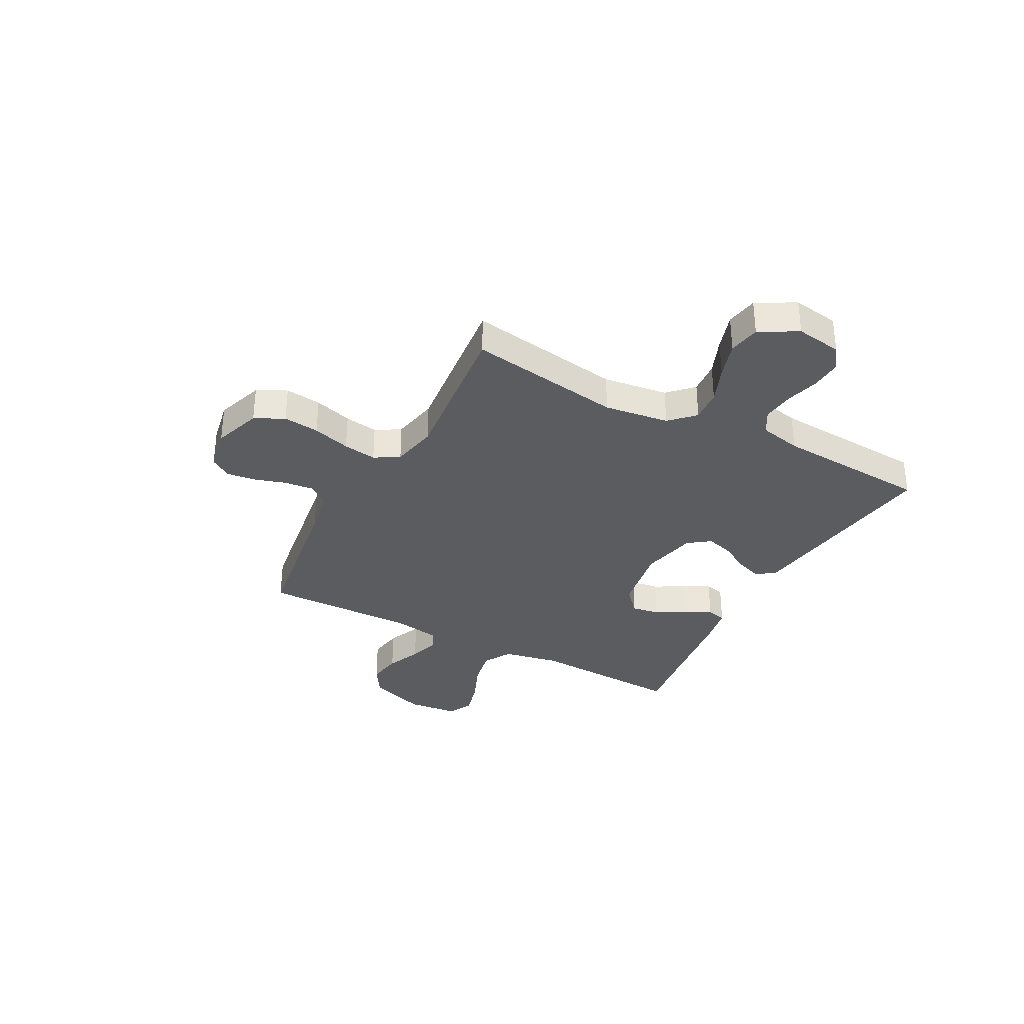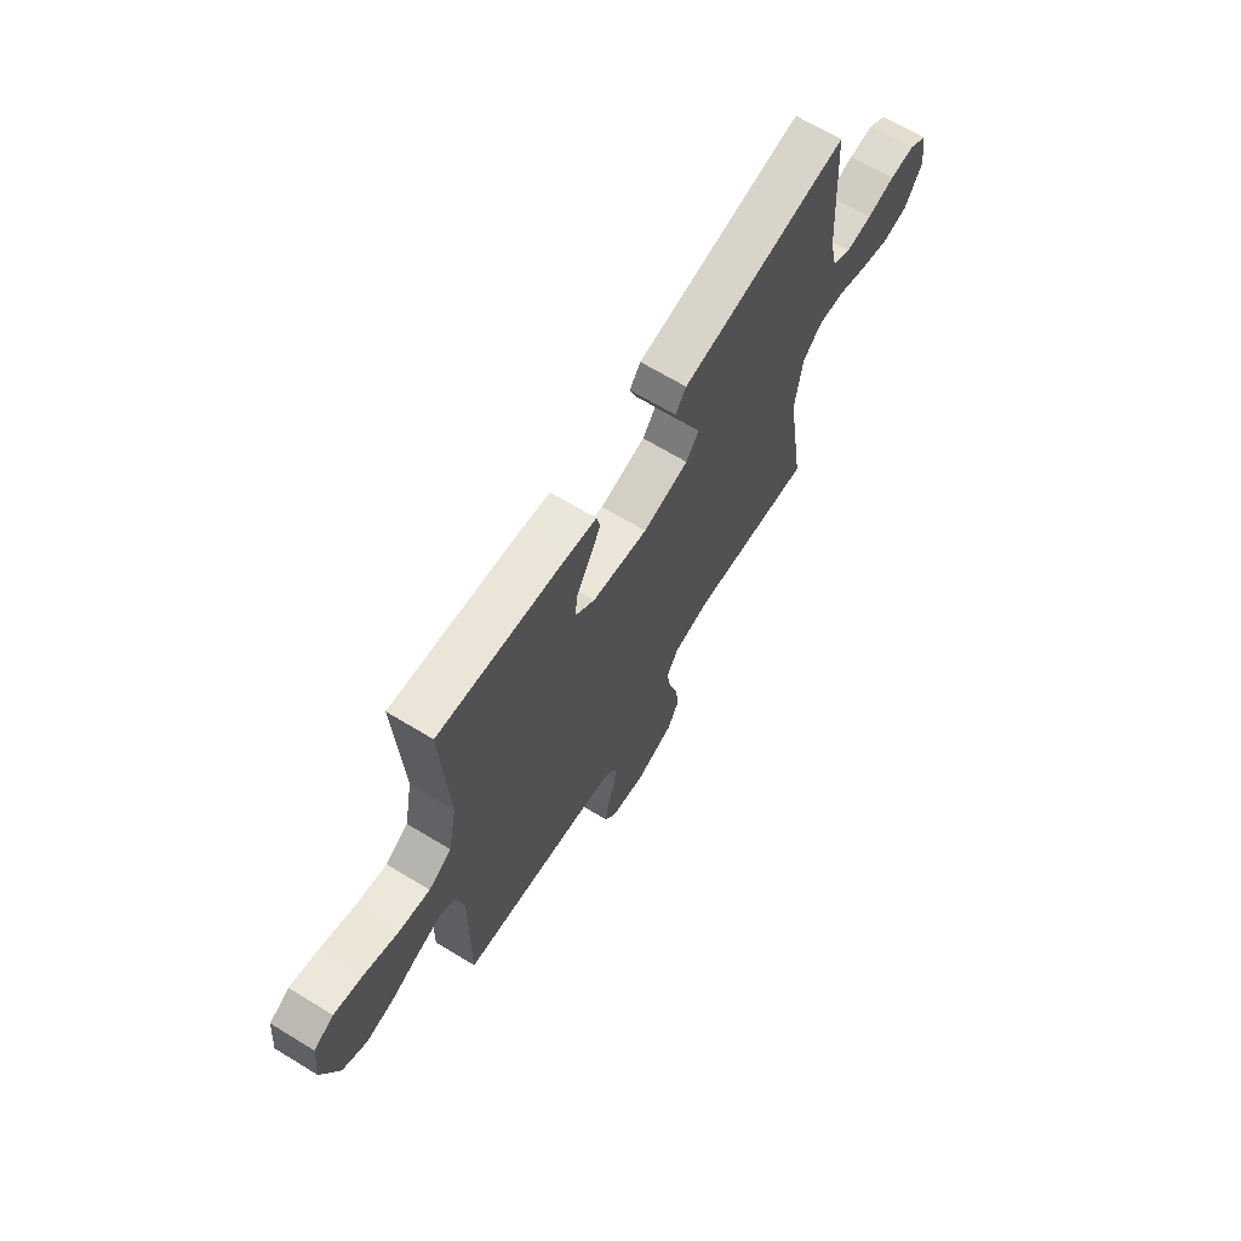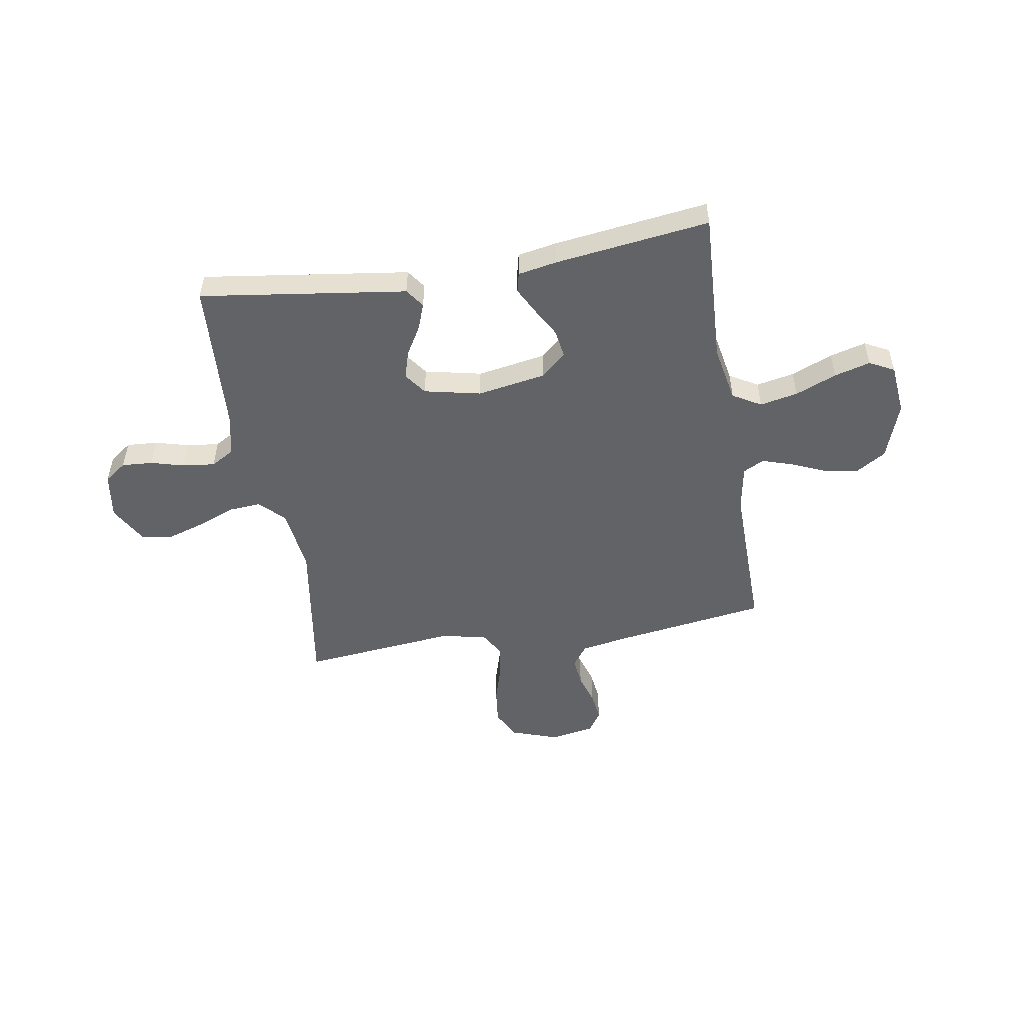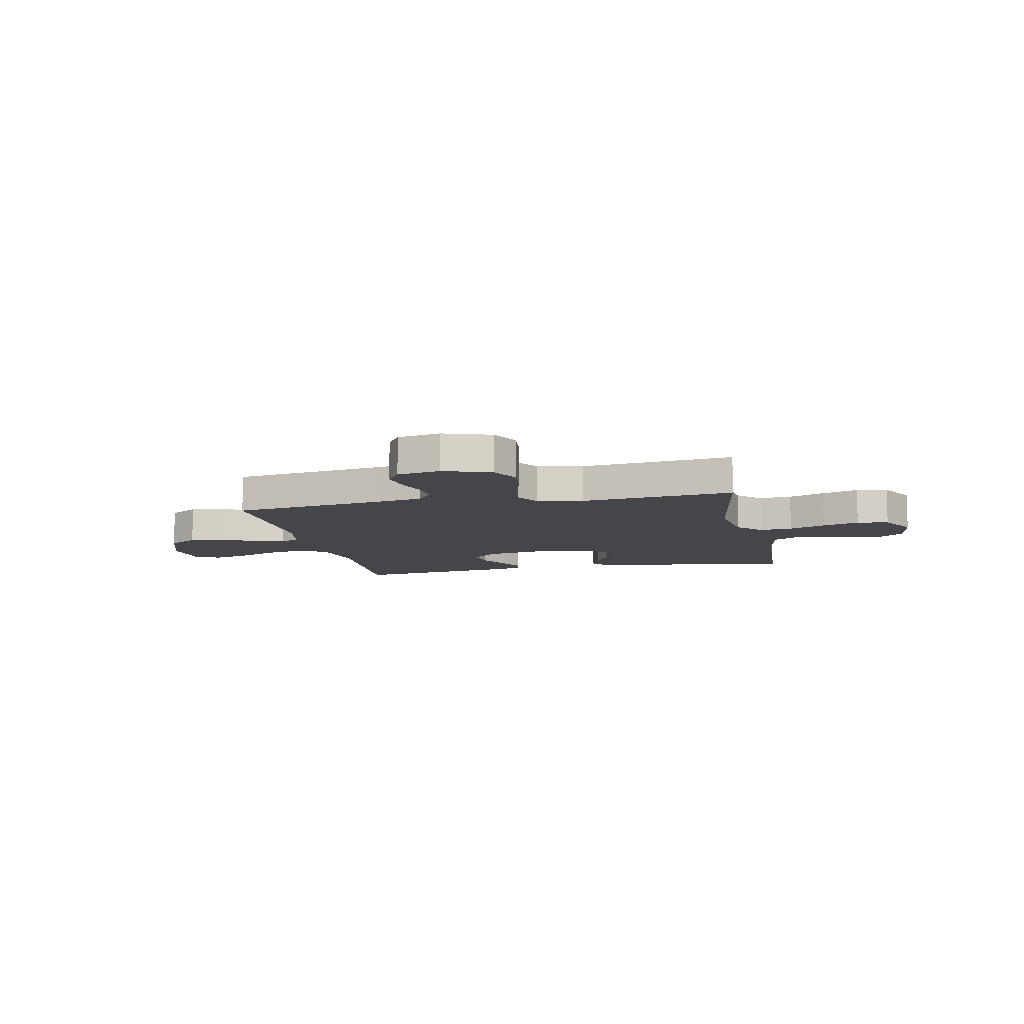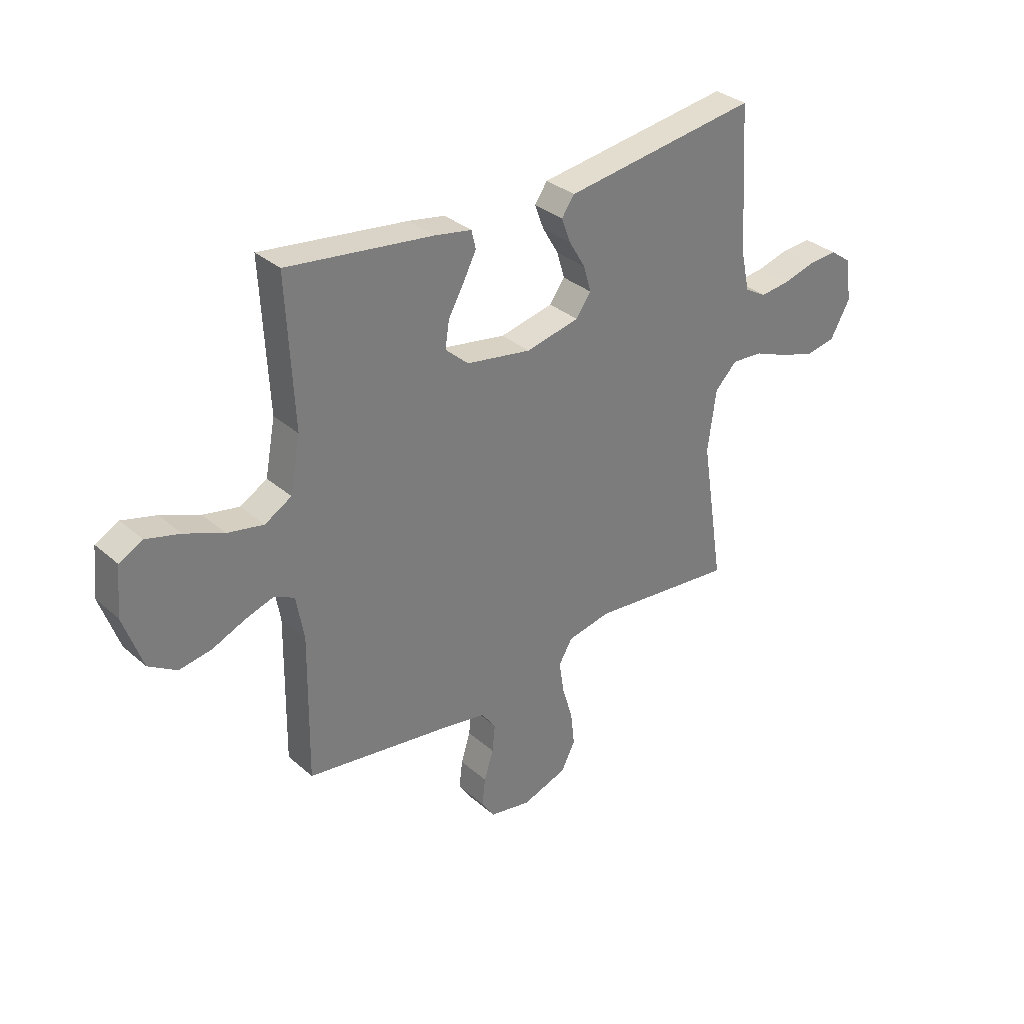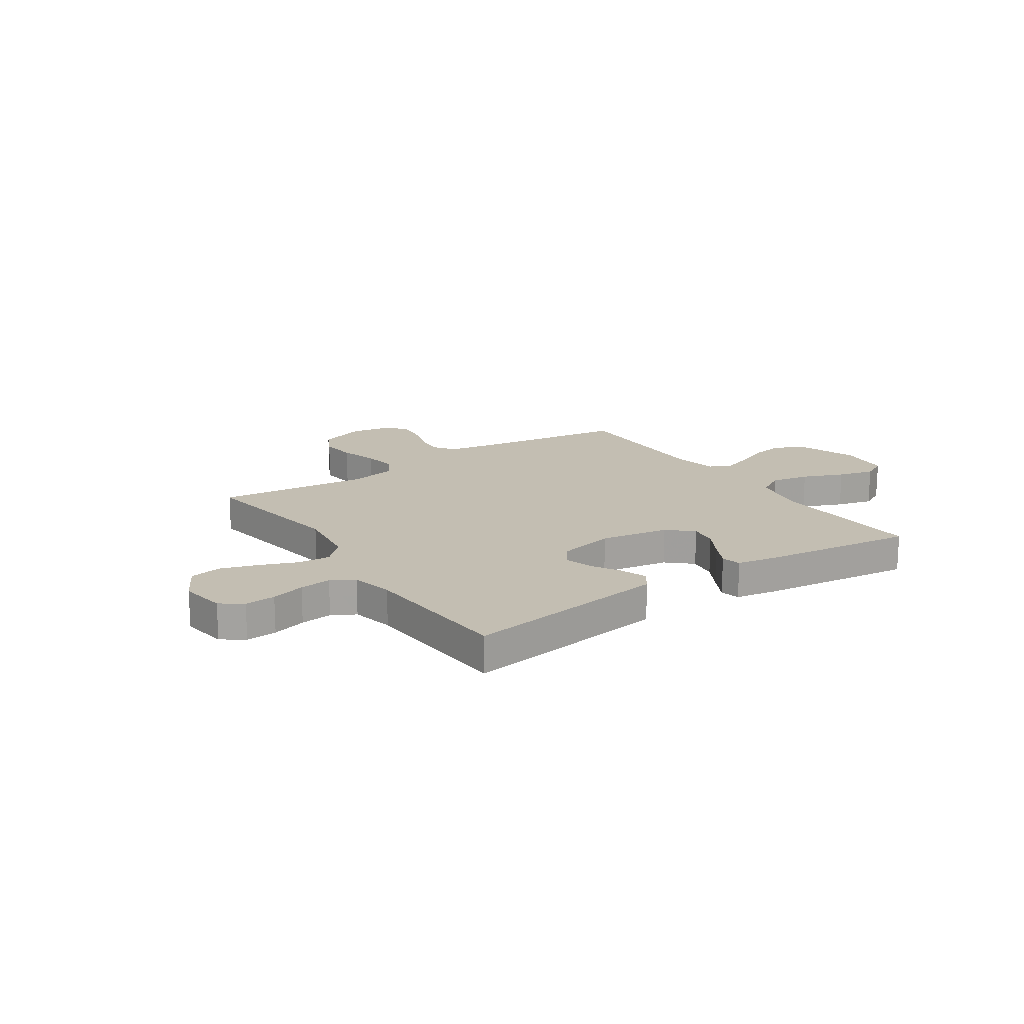
<metadata>
{"format":"obj","ext":"obj","renderer":"f3d","projection":"perspective","resolution":1024,"background":"white","views":[{"elev":-33.7,"azim":-118.0,"up":"+Y"},{"elev":67.1,"azim":121.4,"up":"+Z"},{"elev":-50.8,"azim":9.5,"up":"+Y"},{"elev":-9.6,"azim":-168.0,"up":"+Y"},{"elev":32.9,"azim":139.9,"up":"+Z"},{"elev":17.3,"azim":-34.0,"up":"+Y"}]}
</metadata>
<code>
v -0.5 0.07 0.5
v -0.2 0.07 0.458
v -0.099 0.07 0.444
v -0.073 0.07 0.407
v -0.092 0.07 0.356
v -0.125 0.07 0.3
v -0.141 0.07 0.246
v -0.11 0.07 0.203
v 0 0.07 0.179
v 0.134 0.07 0.202
v 0.182 0.07 0.245
v 0.174 0.07 0.3
v 0.142 0.07 0.357
v 0.115 0.07 0.409
v 0.124 0.07 0.447
v 0.2 0.07 0.461
v 0.5 0.07 0.5
v 0.485 0.07 0.2
v 0.506 0.07 0.089
v 0.561 0.07 0.057
v 0.635 0.07 0.072
v 0.715 0.07 0.105
v 0.785 0.07 0.124
v 0.833 0.07 0.099
v 0.843 0.07 0
v 0.804 0.07 -0.112
v 0.746 0.07 -0.148
v 0.679 0.07 -0.137
v 0.612 0.07 -0.108
v 0.553 0.07 -0.089
v 0.512 0.07 -0.11
v 0.496 0.07 -0.2
v 0.5 0.07 -0.5
v 0.2 0.07 -0.544
v 0.11 0.07 -0.56
v 0.08 0.07 -0.601
v 0.086 0.07 -0.658
v 0.105 0.07 -0.719
v 0.112 0.07 -0.776
v 0.085 0.07 -0.817
v 0 0.07 -0.833
v -0.093 0.07 -0.801
v -0.122 0.07 -0.744
v -0.114 0.07 -0.674
v -0.092 0.07 -0.6
v -0.082 0.07 -0.535
v -0.11 0.07 -0.487
v -0.2 0.07 -0.469
v -0.5 0.07 -0.5
v -0.453 0.07 -0.2
v -0.47 0.07 -0.074
v -0.516 0.07 -0.028
v -0.58 0.07 -0.033
v -0.652 0.07 -0.062
v -0.724 0.07 -0.085
v -0.786 0.07 -0.074
v -0.827 0.07 0
v -0.813 0.07 0.09
v -0.77 0.07 0.121
v -0.71 0.07 0.117
v -0.644 0.07 0.099
v -0.582 0.07 0.092
v -0.537 0.07 0.118
v -0.519 0.07 0.2
v -0.5 0 0.5
v -0.2 0 0.458
v -0.099 0 0.444
v -0.073 0 0.407
v -0.092 0 0.356
v -0.125 0 0.3
v -0.141 0 0.246
v -0.11 0 0.203
v 0 0 0.179
v 0.134 0 0.202
v 0.182 0 0.245
v 0.174 0 0.3
v 0.142 0 0.357
v 0.115 0 0.409
v 0.124 0 0.447
v 0.2 0 0.461
v 0.5 0 0.5
v 0.485 0 0.2
v 0.506 0 0.089
v 0.561 0 0.057
v 0.635 0 0.072
v 0.715 0 0.105
v 0.785 0 0.124
v 0.833 0 0.099
v 0.843 0 0
v 0.804 0 -0.112
v 0.746 0 -0.148
v 0.679 0 -0.137
v 0.612 0 -0.108
v 0.553 0 -0.089
v 0.512 0 -0.11
v 0.496 0 -0.2
v 0.5 0 -0.5
v 0.2 0 -0.544
v 0.11 0 -0.56
v 0.08 0 -0.601
v 0.086 0 -0.658
v 0.105 0 -0.719
v 0.112 0 -0.776
v 0.085 0 -0.817
v 0 0 -0.833
v -0.093 0 -0.801
v -0.122 0 -0.744
v -0.114 0 -0.674
v -0.092 0 -0.6
v -0.082 0 -0.535
v -0.11 0 -0.487
v -0.2 0 -0.469
v -0.5 0 -0.5
v -0.453 0 -0.2
v -0.47 0 -0.074
v -0.516 0 -0.028
v -0.58 0 -0.033
v -0.652 0 -0.062
v -0.724 0 -0.085
v -0.786 0 -0.074
v -0.827 0 0
v -0.813 0 0.09
v -0.77 0 0.121
v -0.71 0 0.117
v -0.644 0 0.099
v -0.582 0 0.092
v -0.537 0 0.118
v -0.519 0 0.2
f 58 59 60 61
f 58 61 62
f 57 58 62
f 56 57 62
f 53 54 55 56
f 53 56 62 63
f 48 49 50
f 47 48 50 51
f 42 43 44 45
f 42 45 46
f 41 42 46
f 40 41 46
f 37 38 39 40
f 36 37 40 46
f 35 36 46 47
f 32 33 34
f 31 32 34 35
f 26 27 28 29
f 26 29 30
f 25 26 30
f 24 25 30
f 21 22 23 24
f 20 21 24 30
f 19 20 30 31
f 15 16 17 18
f 12 13 14 15
f 12 15 18 19
f 3 4 5 6
f 2 3 6 7
f 64 1 2 7
f 63 64 7 8
f 52 53 63 8
f 51 52 8 9
f 47 51 9 10
f 35 47 10 11
f 31 35 11
f 11 12 19 31
f 125 124 123 122
f 126 125 122
f 126 122 121
f 126 121 120
f 120 119 118 117
f 127 126 120 117
f 114 113 112
f 115 114 112 111
f 109 108 107 106
f 110 109 106
f 110 106 105
f 110 105 104
f 104 103 102 101
f 110 104 101 100
f 111 110 100 99
f 98 97 96
f 99 98 96 95
f 93 92 91 90
f 94 93 90
f 94 90 89
f 94 89 88
f 88 87 86 85
f 94 88 85 84
f 95 94 84 83
f 82 81 80 79
f 79 78 77 76
f 83 82 79 76
f 70 69 68 67
f 71 70 67 66
f 71 66 65 128
f 72 71 128 127
f 72 127 117 116
f 73 72 116 115
f 74 73 115 111
f 75 74 111 99
f 75 99 95
f 95 83 76 75
f 1 65 66 2
f 2 66 67 3
f 3 67 68 4
f 4 68 69 5
f 5 69 70 6
f 6 70 71 7
f 7 71 72 8
f 8 72 73 9
f 9 73 74 10
f 10 74 75 11
f 11 75 76 12
f 12 76 77 13
f 13 77 78 14
f 14 78 79 15
f 15 79 80 16
f 16 80 81 17
f 17 81 82 18
f 18 82 83 19
f 19 83 84 20
f 20 84 85 21
f 21 85 86 22
f 22 86 87 23
f 23 87 88 24
f 24 88 89 25
f 25 89 90 26
f 26 90 91 27
f 27 91 92 28
f 28 92 93 29
f 29 93 94 30
f 30 94 95 31
f 31 95 96 32
f 32 96 97 33
f 33 97 98 34
f 34 98 99 35
f 35 99 100 36
f 36 100 101 37
f 37 101 102 38
f 38 102 103 39
f 39 103 104 40
f 40 104 105 41
f 41 105 106 42
f 42 106 107 43
f 43 107 108 44
f 44 108 109 45
f 45 109 110 46
f 46 110 111 47
f 47 111 112 48
f 48 112 113 49
f 49 113 114 50
f 50 114 115 51
f 51 115 116 52
f 52 116 117 53
f 53 117 118 54
f 54 118 119 55
f 55 119 120 56
f 56 120 121 57
f 57 121 122 58
f 58 122 123 59
f 59 123 124 60
f 60 124 125 61
f 61 125 126 62
f 62 126 127 63
f 63 127 128 64
f 64 128 65 1

</code>
